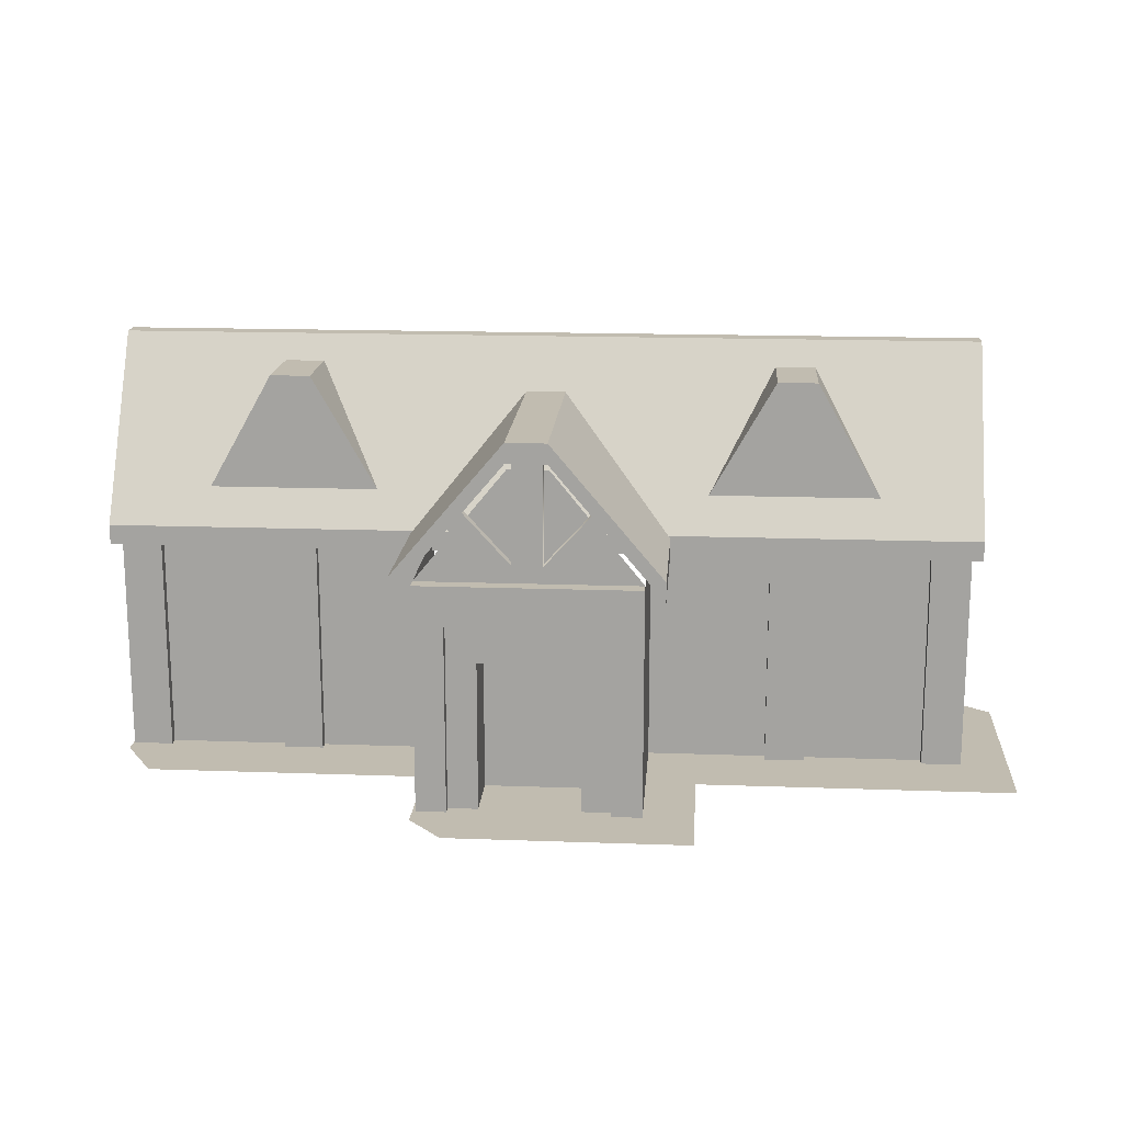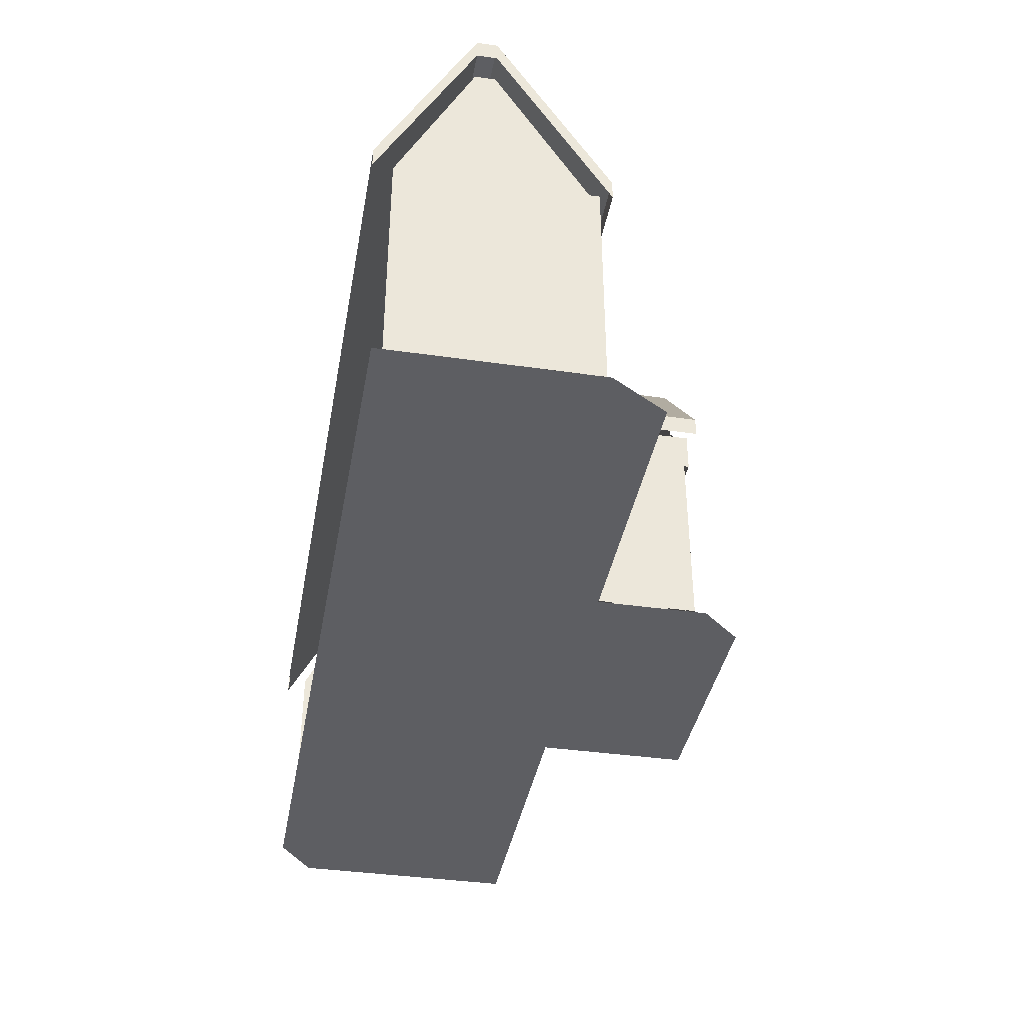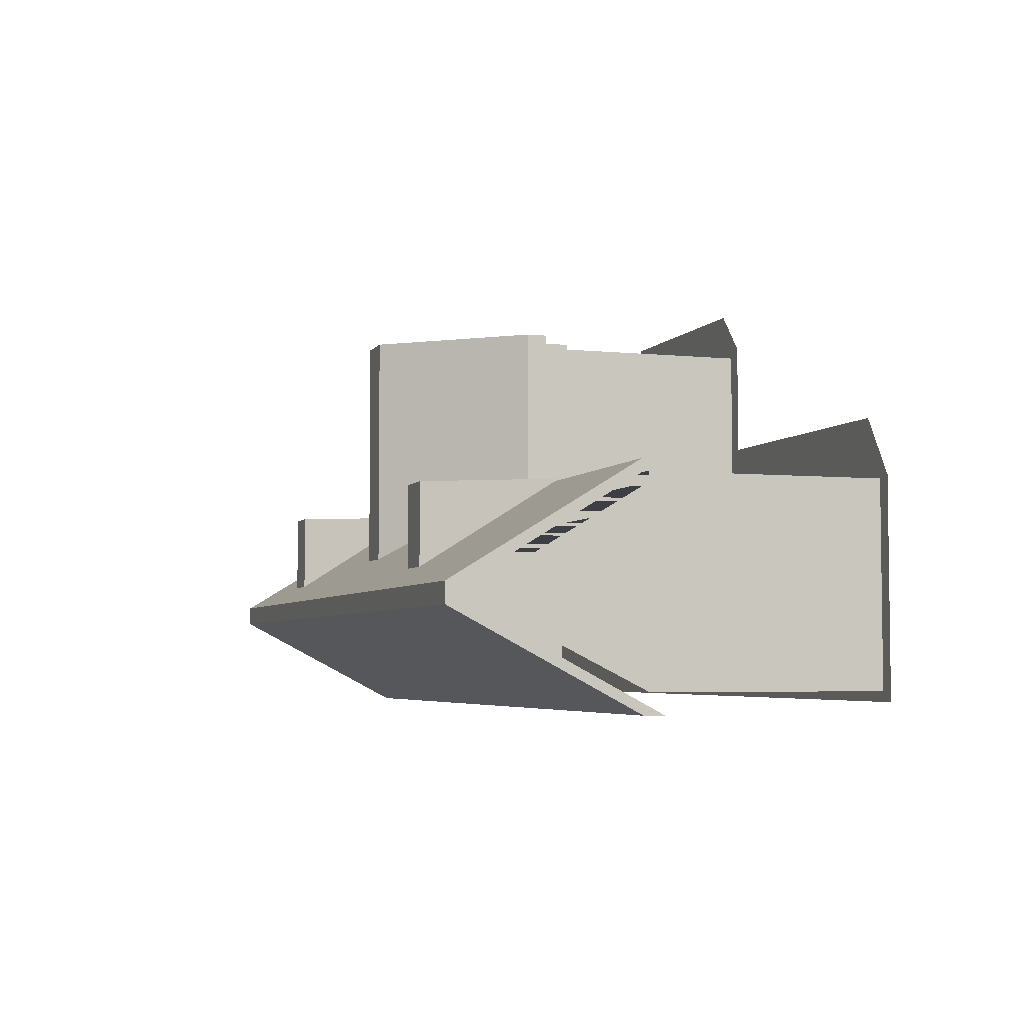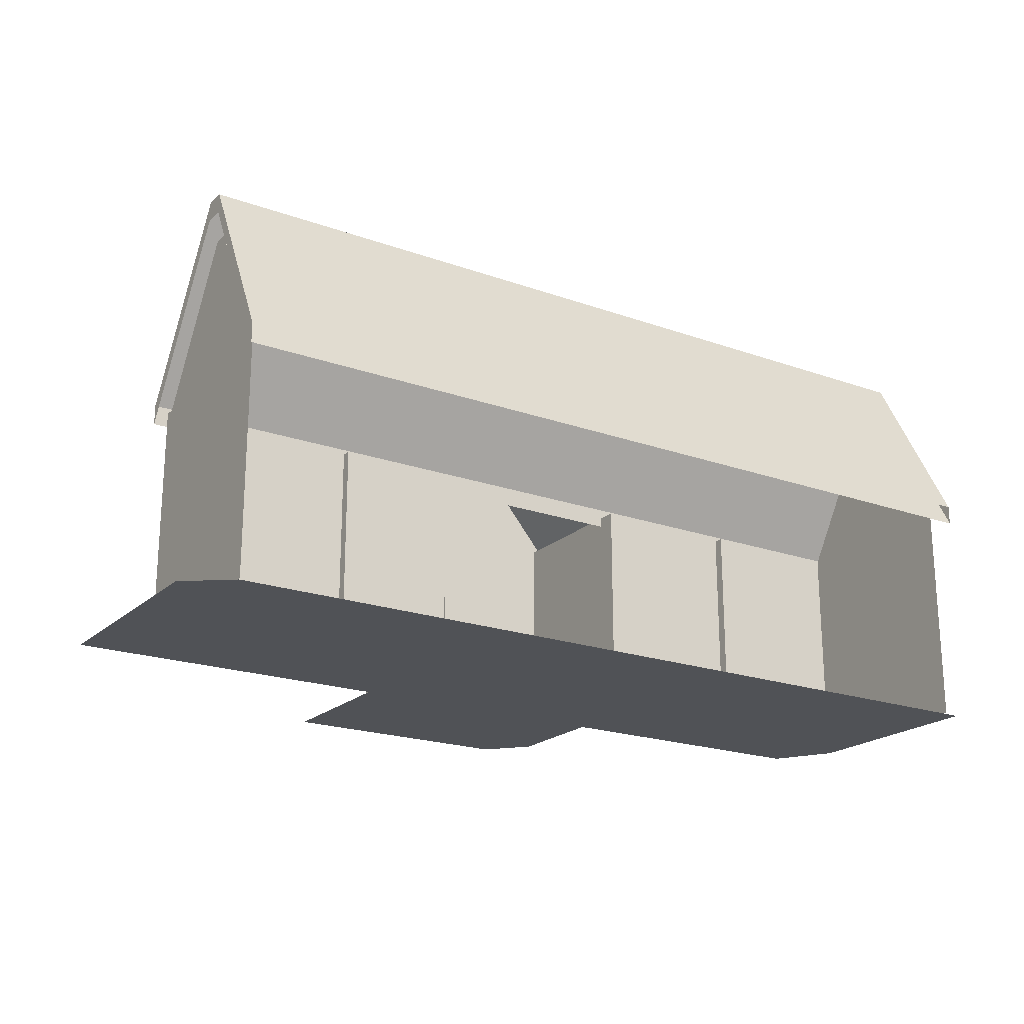
<metadata>
{"format":"obj","ext":"obj","renderer":"f3d","projection":"perspective","resolution":1024,"background":"white","views":[{"elev":16.4,"azim":4.2,"up":"+Y"},{"elev":-38.9,"azim":-100.2,"up":"+Y"},{"elev":-4.5,"azim":-108.4,"up":"+Z"},{"elev":-20.7,"azim":147.2,"up":"+Y"}]}
</metadata>
<code>
o Pokemon_Mansion
v 23.75 3.393 -2.457
v 30.3 3.393 -2.457
v 30.3 17.2 -2.457
v 23.75 17.2 -2.457
v 10.65 3.393 -2.457
v 17.2 3.393 -2.457
v 17.2 17.2 -2.457
v 10.65 17.2 -2.457
v -17.2 3.393 -2.457
v -10.65 3.393 -2.457
v -10.65 17.2 -2.457
v -17.2 17.2 -2.457
v -30.3 3.393 -2.457
v -23.75 3.393 -2.457
v -23.75 17.2 -2.457
v -30.3 17.2 -2.457
v -9.418 0.4095 13.51
v 13.1 0.4095 13.51
v -9.418 0.4095 4.504
v 13.1 0.4095 4.504
v -9.418 0.4095 -0.136
v 13.1 0.4095 -0.136
v -9.418 0.4095 -17.2
v 13.1 0.4095 -17.2
v 35.62 0.4095 -17.2
v 13.1 0.4095 -17.2
v 35.62 0.4095 -0.136
v 13.1 0.4095 -0.136
v 35.62 0.4095 4.504
v 13.1 0.4095 4.504
v -9.418 0.4095 -17.2
v -35.62 0.4095 -17.2
v -9.418 0.4095 -0.136
v -35.62 0.4095 -0.136
v -9.418 0.4095 4.504
v -32.76 0.4095 4.504
v 13.1 0.4095 13.51
v -9.418 0.4095 13.51
v -6.552 0.4095 16.79
v 13.1 0.4095 16.79
v 35.62 0.4095 -17.2
v 35.62 0.4095 -0.136
v 39.31 0.4095 -0.136
v 39.31 0.4095 -14.33
v 35.62 0.4095 -0.136
v 35.62 0.4095 4.504
v 39.31 0.4095 4.504
v 39.31 0.4095 -0.136
v 14.92 23.75 -0.4095
v 19.42 31.94 -0.4095
v 19.02 33.17 -0.4095
v 13.69 23.75 -0.4095
v 21.88 31.94 -0.4095
v 26.39 23.75 -0.4095
v 27.61 23.75 -0.4095
v 22.29 33.17 -0.4095
v 19.42 31.94 -0.4095
v 21.88 31.94 -0.4095
v 22.29 33.17 -0.4095
v 19.02 33.17 -0.4095
v 19.02 33.17 -0.4095
v 22.29 33.17 -0.4095
v 22.29 33.17 -6.961
v 19.02 33.17 -6.961
v -26.25 23.75 -0.4095
v -21.75 31.94 -0.4095
v -22.16 33.17 -0.4095
v -27.48 23.75 -0.4095
v -19.29 31.94 -0.4095
v -14.79 23.75 -0.4095
v -13.56 23.75 -0.4095
v -18.88 33.17 -0.4095
v -21.75 31.94 -0.4095
v -19.29 31.94 -0.4095
v -18.88 33.17 -0.4095
v -22.16 33.17 -0.4095
v -22.16 33.17 -0.4095
v -18.88 33.17 -0.4095
v -18.88 33.17 -6.961
v -22.16 33.17 -6.961
v -10.65 18.84 13.51
v -1.638 29.48 13.51
v -1.638 31.12 13.51
v -10.65 20.47 13.51
v -10.65 18.84 1.228
v -10.65 18.84 13.51
v -10.65 20.47 13.51
v -10.65 20.47 1.228
v 1.638 29.48 13.51
v 10.65 18.84 13.51
v 10.65 20.47 13.51
v 1.638 31.12 13.51
v 10.65 18.84 13.51
v 10.65 18.84 1.228
v 10.65 20.47 1.228
v 10.65 20.47 13.51
v -1.638 29.48 13.51
v 1.638 29.48 13.51
v 1.638 31.12 13.51
v -1.638 31.12 13.51
v -10.65 20.47 1.228
v -10.65 20.47 13.51
v -1.638 31.12 13.51
v -1.638 31.12 -5.323
v 10.65 20.47 13.51
v 10.65 20.47 1.228
v 1.638 31.12 -5.323
v 1.638 31.12 13.51
v -1.638 31.12 13.51
v 1.638 31.12 13.51
v 1.638 31.12 -5.323
v -1.638 31.12 -5.323
v 19.02 33.17 -6.961
v 13.69 23.75 -0.4095
v 19.02 33.17 -0.4095
v 27.61 23.75 -0.4095
v 22.29 33.17 -6.961
v 22.29 33.17 -0.4095
v -22.16 33.17 -6.961
v -27.48 23.75 -0.4095
v -22.16 33.17 -0.4095
v -13.56 23.75 -0.4095
v -18.88 33.17 -6.961
v -18.88 33.17 -0.4095
v 32.76 33.58 -10.24
v 32.76 18.84 -18.02
v 36.03 18.84 -18.02
v 36.03 33.58 -10.24
v 32.76 20.47 0.4095
v 32.76 18.84 0.4095
v 36.03 18.84 0.4095
v 36.03 20.47 0.4095
v 32.76 20.47 -18.02
v 32.76 35.22 -10.24
v 36.03 35.22 -10.24
v 36.03 20.47 -18.02
v 32.76 35.22 -10.24
v 32.76 35.22 -8.599
v 36.03 35.22 -8.599
v 36.03 35.22 -10.24
v 32.76 35.22 -8.599
v 32.76 20.47 0.4095
v 36.03 20.47 0.4095
v 36.03 35.22 -8.599
v -32.76 33.58 -10.24
v -32.76 18.84 -18.02
v -16.38 18.84 -18.02
v -16.38 33.58 -10.24
v -32.76 20.47 0.4095
v -32.76 18.84 0.4095
v -16.38 18.84 0.4095
v -16.38 20.47 0.4095
v -32.76 20.47 -18.02
v -32.76 35.22 -10.24
v -16.38 35.22 -10.24
v -16.38 20.47 -18.02
v -32.76 35.22 -10.24
v -32.76 35.22 -8.599
v -16.38 35.22 -8.599
v -16.38 35.22 -10.24
v -32.76 35.22 -8.599
v -32.76 20.47 0.4095
v -16.38 20.47 0.4095
v -16.38 35.22 -8.599
v 16.38 33.58 -10.24
v 16.38 18.84 -18.02
v 32.76 18.84 -18.02
v 32.76 33.58 -10.24
v 16.38 20.47 0.4095
v 16.38 18.84 0.4095
v 32.76 18.84 0.4095
v 32.76 20.47 0.4095
v 16.38 20.47 -18.02
v 16.38 35.22 -10.24
v 32.76 35.22 -10.24
v 32.76 20.47 -18.02
v 16.38 35.22 -10.24
v 16.38 35.22 -8.599
v 32.76 35.22 -8.599
v 32.76 35.22 -10.24
v 16.38 35.22 -8.599
v 16.38 20.47 0.4095
v 32.76 20.47 0.4095
v 32.76 35.22 -8.599
v 0 33.58 -10.24
v 0 18.84 -18.02
v 16.38 18.84 -18.02
v 16.38 33.58 -10.24
v 0 20.47 0.4095
v 0 18.84 0.4095
v 16.38 18.84 0.4095
v 16.38 20.47 0.4095
v 0 20.47 -18.02
v 0 35.22 -10.24
v 16.38 35.22 -10.24
v 16.38 20.47 -18.02
v 0 35.22 -10.24
v 0 35.22 -8.599
v 16.38 35.22 -8.599
v 16.38 35.22 -10.24
v 0 35.22 -8.599
v 0 20.47 0.4095
v 16.38 20.47 0.4095
v 16.38 35.22 -8.599
v -16.38 33.58 -10.24
v -16.38 18.84 -18.02
v 0 18.84 -18.02
v 0 33.58 -10.24
v -16.38 20.47 0.4095
v -16.38 18.84 0.4095
v 0 18.84 0.4095
v 0 20.47 0.4095
v -16.38 20.47 -18.02
v -16.38 35.22 -10.24
v 0 35.22 -10.24
v 0 20.47 -18.02
v -16.38 35.22 -10.24
v -16.38 35.22 -8.599
v 0 35.22 -8.599
v 0 35.22 -10.24
v -16.38 35.22 -8.599
v -16.38 20.47 0.4095
v 0 20.47 0.4095
v 0 35.22 -8.599
v -36.03 33.58 -10.24
v -36.03 18.84 -18.02
v -32.76 18.84 -18.02
v -32.76 33.58 -10.24
v -36.03 18.84 -18.02
v -36.03 33.58 -10.24
v -36.03 35.22 -10.24
v -36.03 20.47 -18.02
v 36.03 33.58 -10.24
v 36.03 18.84 -18.02
v 36.03 20.47 -18.02
v 36.03 35.22 -10.24
v -36.03 33.58 -10.24
v -36.03 33.58 -8.599
v -36.03 35.22 -8.599
v -36.03 35.22 -10.24
v 36.03 33.58 -8.599
v 36.03 33.58 -10.24
v 36.03 35.22 -10.24
v 36.03 35.22 -8.599
v -36.03 33.58 -8.599
v -36.03 18.84 0.4095
v -36.03 20.47 0.4095
v -36.03 35.22 -8.599
v 36.03 18.84 0.4095
v 36.03 33.58 -8.599
v 36.03 35.22 -8.599
v 36.03 20.47 0.4095
v -36.03 18.84 0.4095
v -32.76 18.84 0.4095
v -32.76 20.47 0.4095
v -36.03 20.47 0.4095
v -36.03 35.22 -10.24
v -32.76 35.22 -10.24
v -32.76 20.47 -18.02
v -36.03 20.47 -18.02
v -36.03 35.22 -8.599
v -32.76 35.22 -8.599
v -32.76 35.22 -10.24
v -36.03 35.22 -10.24
v -36.03 20.47 0.4095
v -32.76 20.47 0.4095
v -32.76 35.22 -8.599
v -36.03 35.22 -8.599
v -4.095 13.1 11.06
v -4.095 0.819 11.06
v -4.095 0.819 6.961
v -4.095 13.1 6.961
v 4.095 0.819 11.06
v 4.095 13.1 11.06
v 4.095 13.1 6.961
v 4.095 0.819 6.961
v -4.095 0.819 11.06
v 4.095 0.819 11.06
v 4.095 0.819 6.961
v -4.095 0.819 6.961
v -4.095 0.819 6.961
v 4.095 0.819 6.961
v 4.095 13.1 6.961
v -4.095 13.1 6.961
v 35.22 19.66 -1.228
v 35.22 0.819 -1.228
v 35.22 19.66 -9.418
v 35.22 0.819 -9.418
v 35.22 19.66 -16.38
v 35.22 0.819 -16.38
v -35.22 19.66 -16.38
v -35.22 0.819 -16.38
v -35.22 19.66 -9.418
v -35.22 0.819 -9.418
v -35.22 19.66 -1.228
v -35.22 0.819 -1.228
v 1.228 29.48 12.69
v -1.228 29.48 12.69
v 1.228 21.29 12.69
v -1.228 21.29 12.69
v 1.228 20.06 12.69
v -1.228 20.06 12.69
v 9.009 0.819 -1.228
v 9.009 19.66 -1.228
v 9.009 0.819 5.323
v 9.009 19.66 5.323
v 9.009 0.819 11.87
v 9.009 19.66 11.87
v -9.009 0.819 11.87
v -9.009 19.66 11.87
v -9.009 0.819 5.323
v -9.009 19.66 5.323
v -9.009 0.819 -1.228
v -9.009 19.66 -1.228
v -9.009 0.819 11.87
v -4.095 0.819 11.87
v -9.009 19.66 11.87
v -4.095 13.1 11.87
v 9.009 19.66 11.87
v 4.095 13.1 11.87
v 35.22 19.66 -1.228
v 35.22 19.66 -9.418
v 35.22 31.94 -8.599
v 35.22 31.94 -10.24
v -35.22 19.66 -16.38
v -35.22 19.66 -9.418
v -35.22 31.94 -10.24
v -35.22 31.94 -8.599
v -1.228 21.29 12.69
v -1.228 21.29 11.87
v -5.528 26 11.87
v -5.528 26 12.69
v -2.457 20.06 12.69
v -1.228 21.29 12.69
v -5.528 26 12.69
v -6.756 24.77 12.69
v -21.75 31.94 -0.4095
v -26.25 23.75 -0.4095
v -14.79 23.75 -0.4095
v -19.29 31.94 -0.4095
v -9.009 19.66 11.87
v -9.009 19.66 13.1
v 9.009 19.66 13.1
v 9.009 19.66 11.87
v -9.009 19.66 11.87
v -9.009 16.38 11.87
v -9.009 16.38 13.1
v -9.009 19.66 13.1
v 9.009 16.38 11.87
v 9.009 19.66 11.87
v 9.009 19.66 13.1
v 9.009 16.38 13.1
v -9.009 16.38 13.1
v 9.009 16.38 13.1
v 9.009 19.66 13.1
v -9.009 19.66 13.1
v 6.552 16.38 11.87
v 6.552 0.819 11.87
v 6.552 0.819 12.69
v 6.552 16.38 12.69
v 9.009 0.819 11.87
v 9.009 16.38 11.87
v 9.009 16.38 12.69
v 9.009 0.819 12.69
v 6.552 0.819 12.69
v 9.009 0.819 12.69
v 9.009 16.38 12.69
v 6.552 16.38 12.69
v -9.009 16.38 11.87
v -9.009 0.819 11.87
v -9.009 0.819 12.69
v -9.009 16.38 12.69
v -6.552 0.819 11.87
v -6.552 16.38 11.87
v -6.552 16.38 12.69
v -6.552 0.819 12.69
v -9.009 0.819 12.69
v -6.552 0.819 12.69
v -6.552 16.38 12.69
v -9.009 16.38 12.69
v 35.22 0.819 -1.228
v 35.22 19.66 -1.228
v 35.22 19.66 -0.4095
v 35.22 0.819 -0.4095
v 31.94 19.66 -1.228
v 31.94 0.819 -1.228
v 31.94 0.819 -0.4095
v 31.94 19.66 -0.4095
v 22.11 0.819 -1.228
v 22.11 19.66 -1.228
v 22.11 19.66 -0.4095
v 22.11 0.819 -0.4095
v 18.84 19.66 -1.228
v 18.84 0.819 -1.228
v 18.84 0.819 -0.4095
v 18.84 19.66 -0.4095
v -18.84 0.819 -1.228
v -18.84 19.66 -1.228
v -18.84 19.66 -0.4095
v -18.84 0.819 -0.4095
v -22.11 19.66 -1.228
v -22.11 0.819 -1.228
v -22.11 0.819 -0.4095
v -22.11 19.66 -0.4095
v -35.22 19.66 -1.228
v -35.22 0.819 -1.228
v -35.22 0.819 -0.4095
v -35.22 19.66 -0.4095
v -31.94 0.819 -1.228
v -31.94 19.66 -1.228
v -31.94 19.66 -0.4095
v -31.94 0.819 -0.4095
v 31.94 19.66 -0.4095
v 31.94 0.819 -0.4095
v 35.22 0.819 -0.4095
v 35.22 19.66 -0.4095
v 18.84 19.66 -0.4095
v 18.84 0.819 -0.4095
v 22.11 0.819 -0.4095
v 22.11 19.66 -0.4095
v -22.11 19.66 -0.4095
v -22.11 0.819 -0.4095
v -18.84 0.819 -0.4095
v -18.84 19.66 -0.4095
v -31.94 19.66 -1.228
v -31.94 0.819 -1.228
v -22.11 0.819 -1.228
v -22.11 19.66 -1.228
v -4.095 13.1 11.87
v -4.095 0.819 11.87
v -4.095 0.819 11.06
v -4.095 13.1 11.06
v 4.095 0.819 11.87
v 4.095 13.1 11.87
v 4.095 13.1 11.06
v 4.095 0.819 11.06
v -1.228 21.29 11.87
v -1.228 21.29 12.69
v -1.228 29.48 12.69
v -1.228 29.48 11.87
v 9.009 0.819 11.87
v 9.009 19.66 11.87
v 4.095 13.1 11.87
v 4.095 0.819 11.87
v 22.11 19.66 -1.228
v 22.11 0.819 -1.228
v 31.94 0.819 -1.228
v 31.94 19.66 -1.228
v -18.84 19.66 -1.228
v -18.84 0.819 -1.228
v -9.009 0.819 -1.228
v -9.009 19.66 -1.228
v -35.22 0.819 -0.4095
v -31.94 0.819 -0.4095
v -31.94 19.66 -0.4095
v -35.22 19.66 -0.4095
v 1.228 21.29 12.69
v 5.528 26 12.69
v 5.528 26 11.87
v 1.228 21.29 11.87
v 2.457 20.06 12.69
v 6.756 24.77 12.69
v 5.528 26 12.69
v 1.228 21.29 12.69
v -9.009 19.66 11.87
v 9.009 19.66 11.87
v 1.638 28.66 11.87
v -1.638 28.66 11.87
v 9.009 19.66 -1.228
v 9.009 0.819 -1.228
v 18.84 0.819 -1.228
v 18.84 19.66 -1.228
v 1.228 21.29 12.69
v 1.228 21.29 11.87
v 1.228 29.48 11.87
v 1.228 29.48 12.69
v 19.42 31.94 -0.4095
v 14.92 23.75 -0.4095
v 26.39 23.75 -0.4095
v 21.88 31.94 -0.4095
v -1.228 20.06 12.69
v -1.228 21.29 12.69
v -2.457 20.06 12.69
v 1.228 20.06 12.69
v 2.457 20.06 12.69
v 1.228 21.29 12.69
v 35.22 19.66 -9.418
v 35.22 19.66 -16.38
v 35.22 31.94 -10.24
v -35.22 19.66 -9.418
v -35.22 19.66 -1.228
v -35.22 31.94 -8.599
f 1 2 3 4
f 5 6 7 8
f 9 10 11 12
f 13 14 15 16
f 17 18 19
f 18 20 19
f 19 20 21
f 20 22 21
f 21 22 23
f 22 24 23
f 25 26 27
f 26 28 27
f 27 28 29
f 28 30 29
f 31 32 33
f 32 34 33
f 33 34 35
f 34 36 35
f 37 38 39 40
f 41 42 43 44
f 45 46 47 48
f 49 50 51 52
f 53 54 55 56
f 57 58 59 60
f 61 62 63 64
f 65 66 67 68
f 69 70 71 72
f 73 74 75 76
f 77 78 79 80
f 81 82 83 84
f 85 86 87 88
f 89 90 91 92
f 93 94 95 96
f 97 98 99 100
f 101 102 103 104
f 105 106 107 108
f 109 110 111 112
f 113 114 115
f 116 117 118
f 119 120 121
f 122 123 124
f 125 126 127 128
f 129 130 131 132
f 133 134 135 136
f 137 138 139 140
f 141 142 143 144
f 145 146 147 148
f 149 150 151 152
f 153 154 155 156
f 157 158 159 160
f 161 162 163 164
f 165 166 167 168
f 169 170 171 172
f 173 174 175 176
f 177 178 179 180
f 181 182 183 184
f 185 186 187 188
f 189 190 191 192
f 193 194 195 196
f 197 198 199 200
f 201 202 203 204
f 205 206 207 208
f 209 210 211 212
f 213 214 215 216
f 217 218 219 220
f 221 222 223 224
f 225 226 227 228
f 229 230 231 232
f 233 234 235 236
f 237 238 239 240
f 241 242 243 244
f 245 246 247 248
f 249 250 251 252
f 253 254 255 256
f 257 258 259 260
f 261 262 263 264
f 265 266 267 268
f 269 270 271 272
f 273 274 275 276
f 277 278 279 280
f 281 282 283 284
f 285 286 287
f 286 288 287
f 287 288 289
f 288 290 289
f 291 292 293
f 292 294 293
f 293 294 295
f 294 296 295
f 297 298 299
f 298 300 299
f 299 300 301
f 300 302 301
f 303 304 305
f 304 306 305
f 305 306 307
f 306 308 307
f 309 310 311
f 310 312 311
f 311 312 313
f 312 314 313
f 315 316 317
f 316 318 317
f 317 318 319
f 318 320 319
f 321 322 323
f 322 324 323
f 325 326 327
f 326 328 327
f 329 330 331 332
f 333 334 335 336
f 337 338 339 340
f 341 342 343 344
f 345 346 347 348
f 349 350 351 352
f 353 354 355 356
f 357 358 359 360
f 361 362 363 364
f 365 366 367 368
f 369 370 371 372
f 373 374 375 376
f 377 378 379 380
f 381 382 383 384
f 385 386 387 388
f 389 390 391 392
f 393 394 395 396
f 397 398 399 400
f 401 402 403 404
f 405 406 407 408
f 409 410 411 412
f 413 414 415 416
f 417 418 419 420
f 421 422 423 424
f 425 426 427 428
f 429 430 431 432
f 433 434 435 436
f 437 438 439 440
f 441 442 443 444
f 445 446 447 448
f 449 450 451 452
f 453 454 455 456
f 457 458 459 460
f 461 462 463 464
f 465 466 467 468
f 469 470 471 472
f 473 474 475 476
f 477 478 479 480
f 481 482 483
f 484 485 486
f 487 488 489
f 490 491 492

</code>
